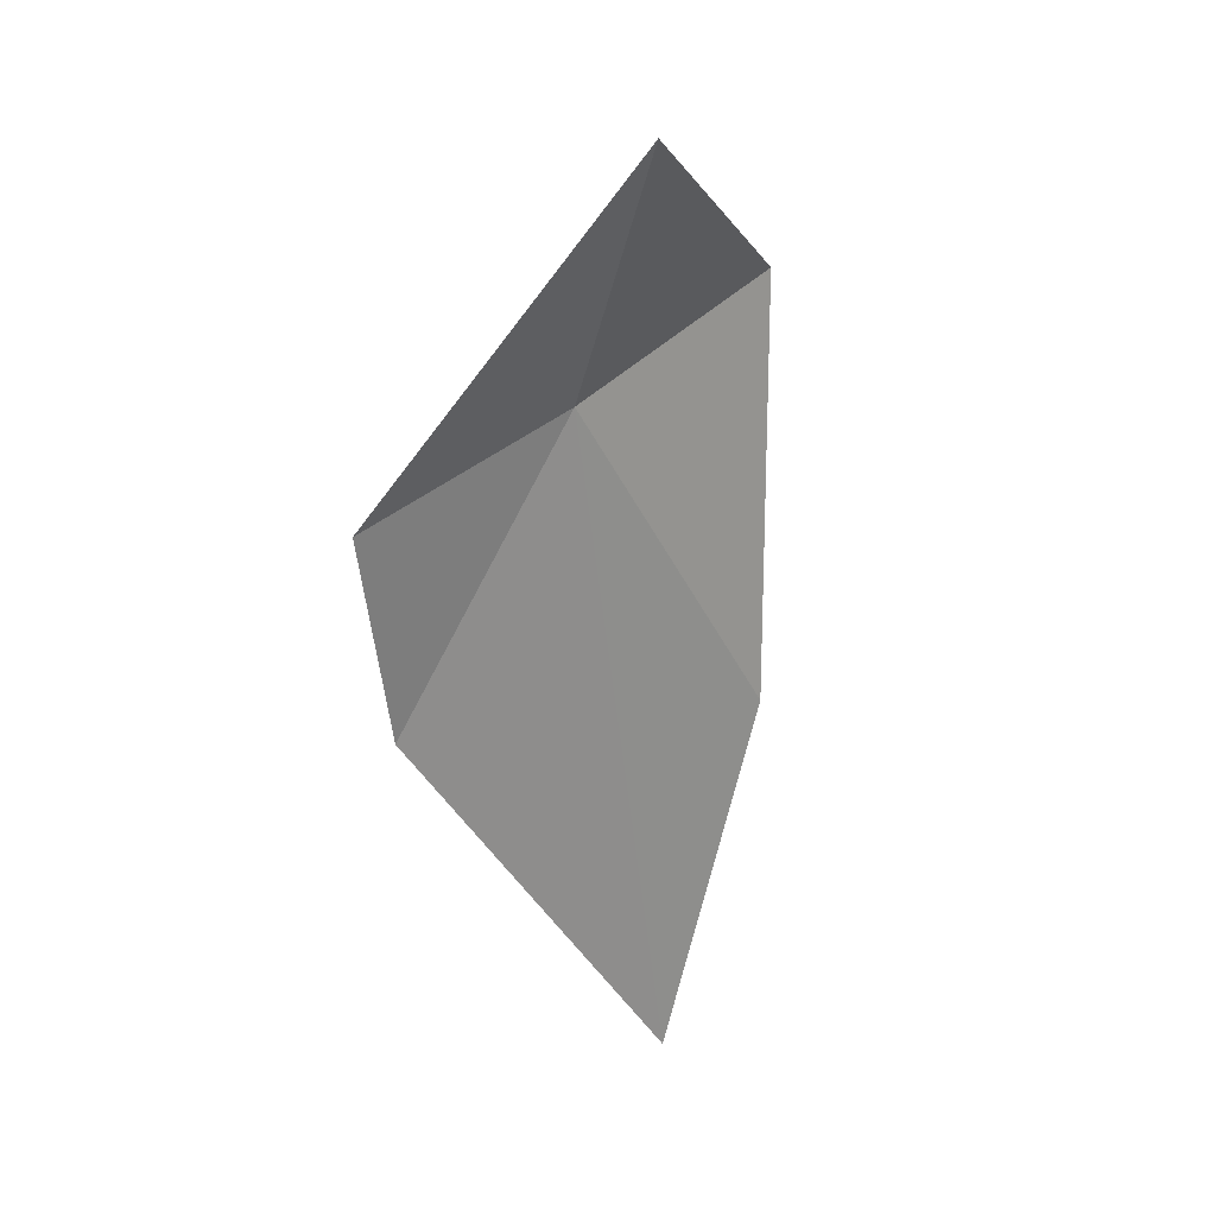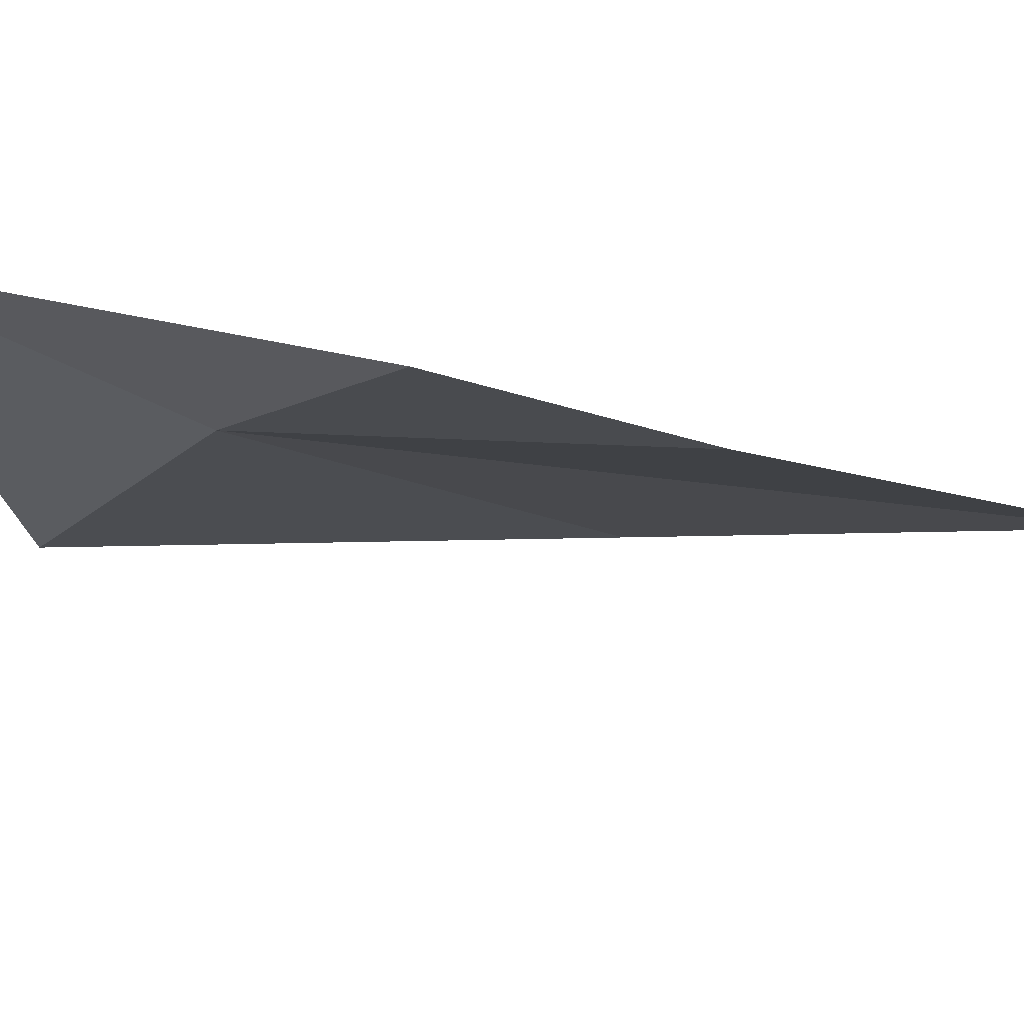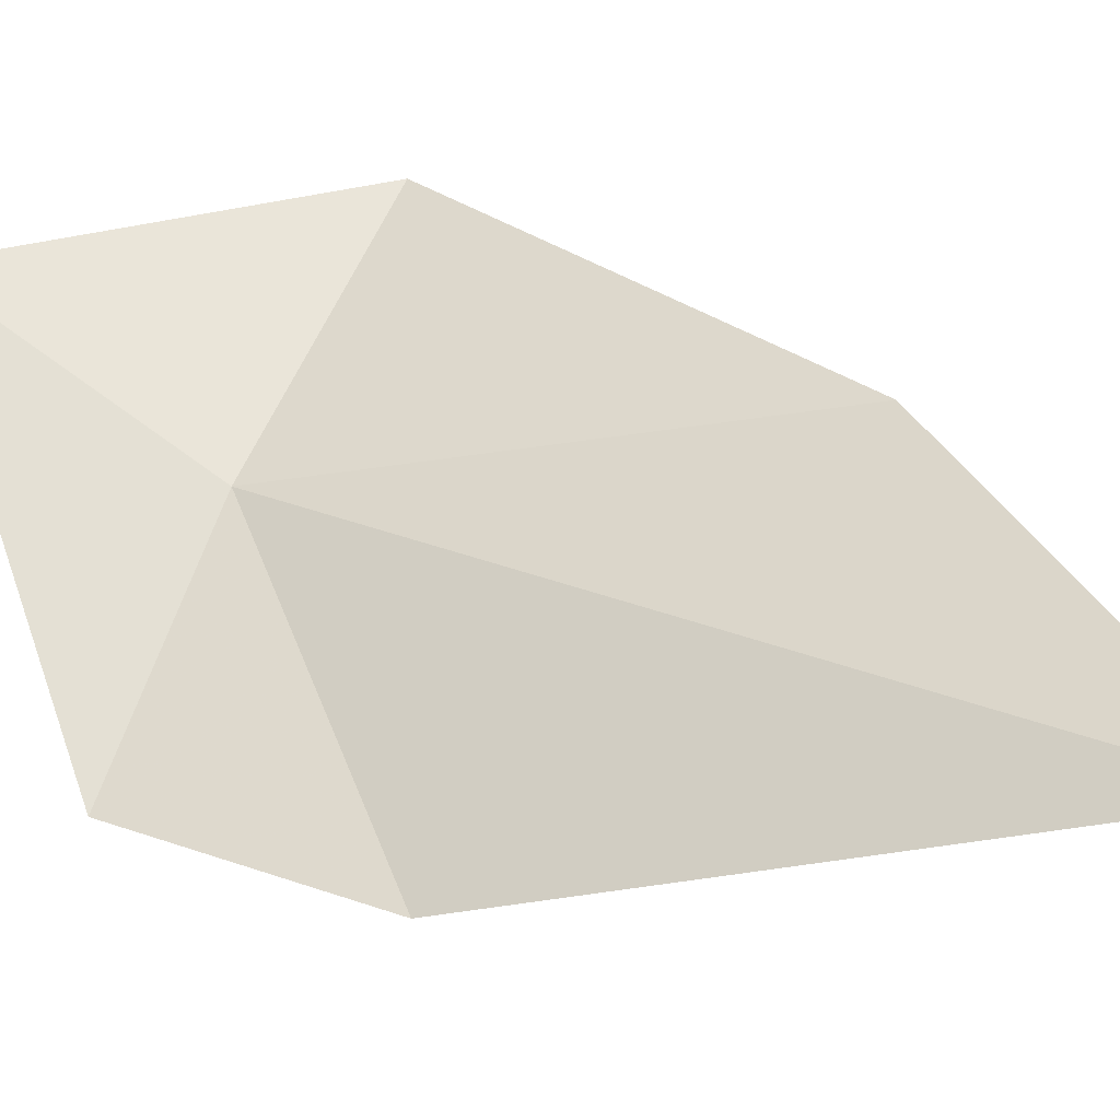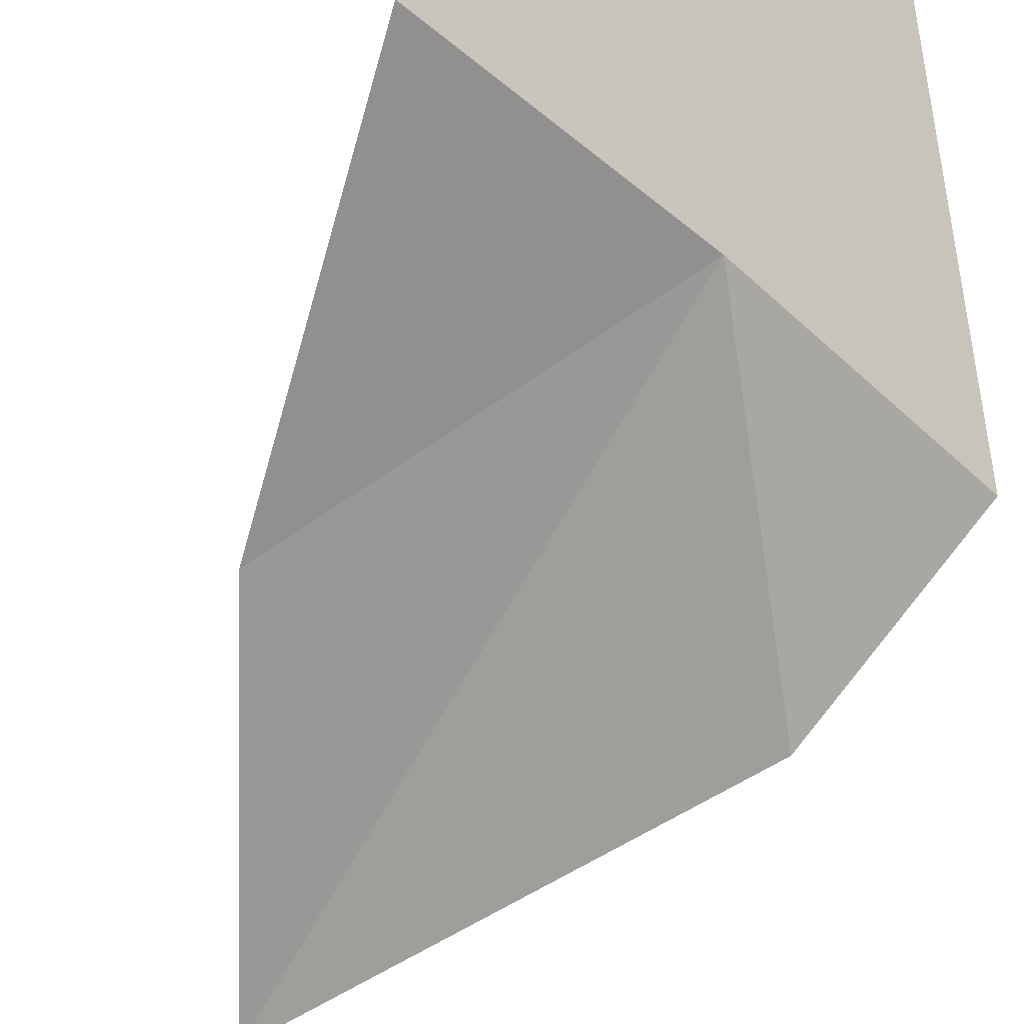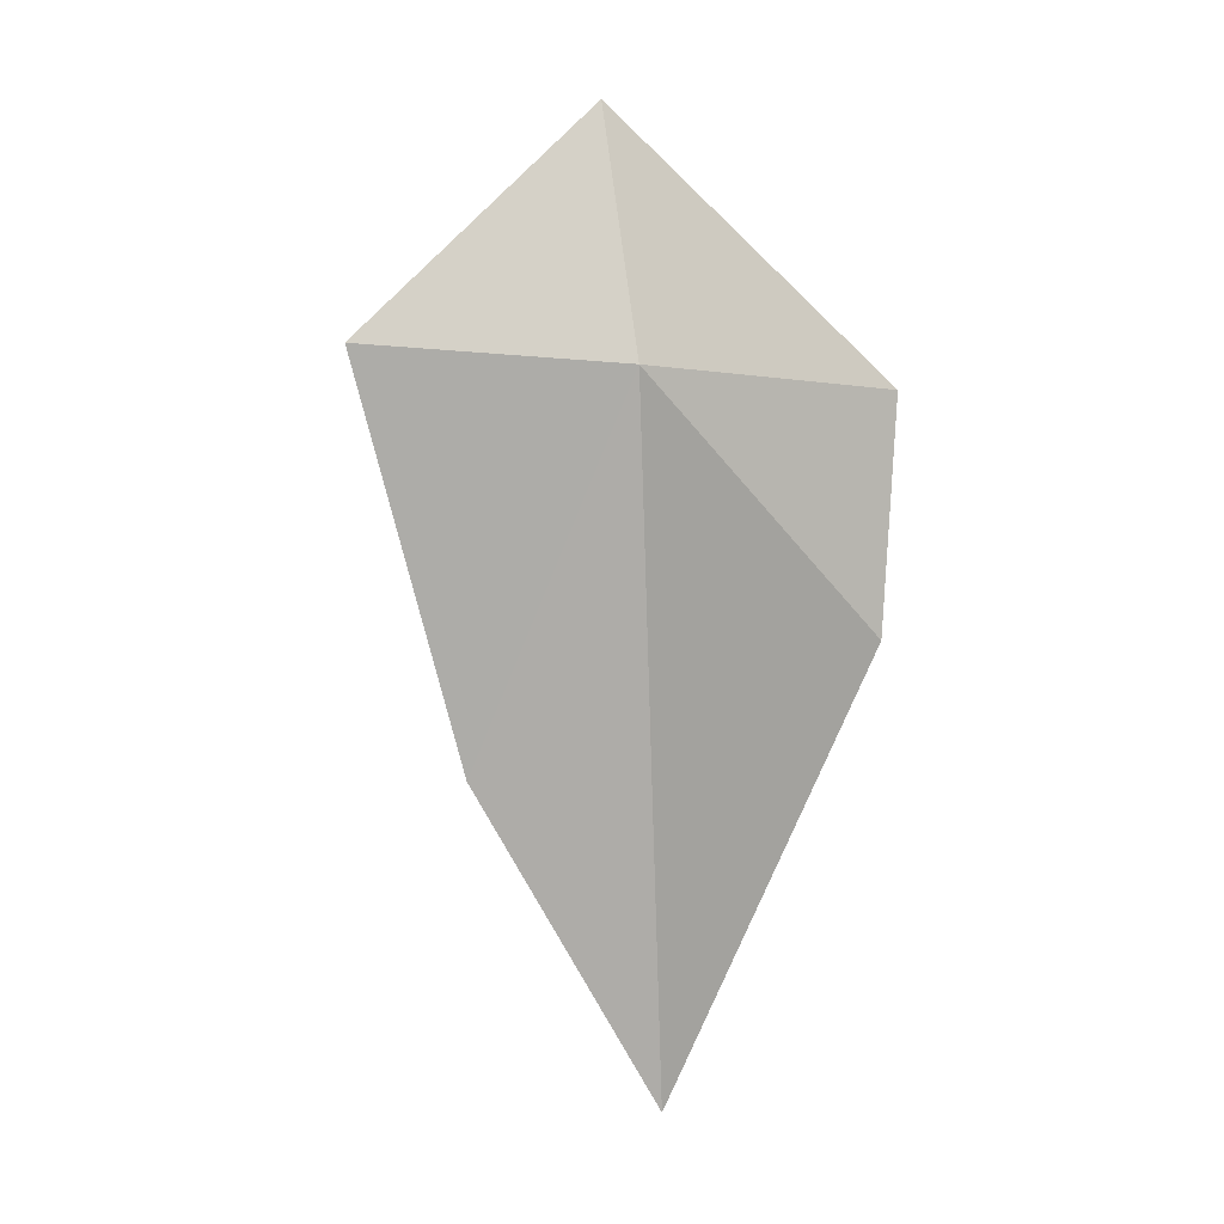
<metadata>
{"format":"obj","ext":"obj","renderer":"f3d","projection":"perspective","resolution":1024,"background":"white","views":[{"elev":37.5,"azim":-60.1,"up":"+Y"},{"elev":-33.0,"azim":-118.1,"up":"+Z"},{"elev":44.9,"azim":-61.8,"up":"+Z"},{"elev":-74.4,"azim":148.2,"up":"+Z"},{"elev":-0.3,"azim":173.4,"up":"+Y"}]}
</metadata>
<code>
v 0.297 6.58 4.908
v 0.8869 5.063 5.379
v 1.341 6.668 5.119
v 0.4058 7.582 5.155
v 0.1515 3.81 5.372
v -0.5287 5.594 4.671
v -0.5696 6.466 4.594
f 1 3 2
f 1 4 3
f 1 2 5
f 1 5 6
f 1 7 4
f 1 6 7

</code>
